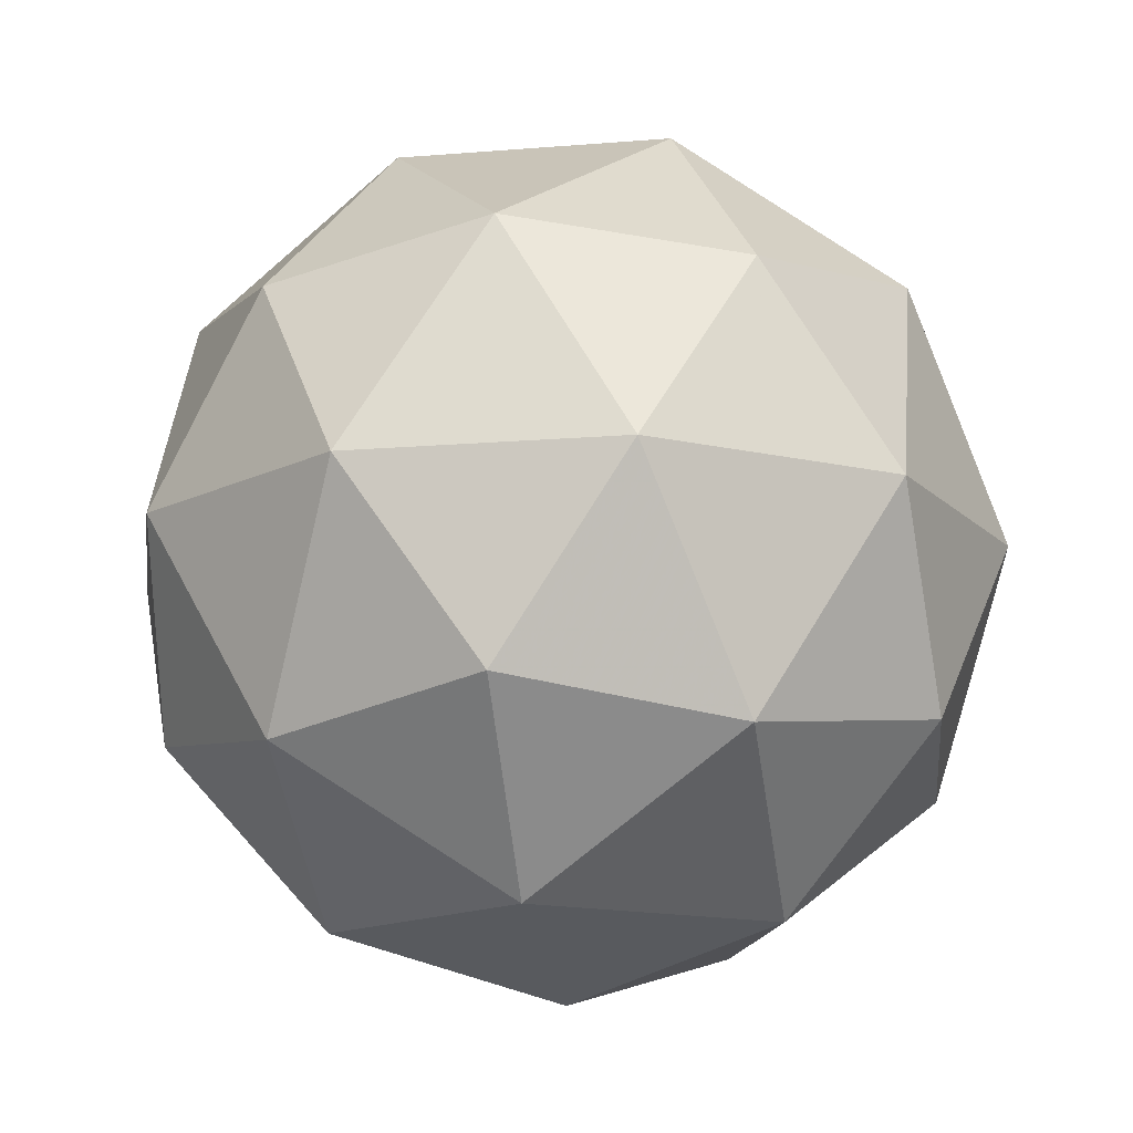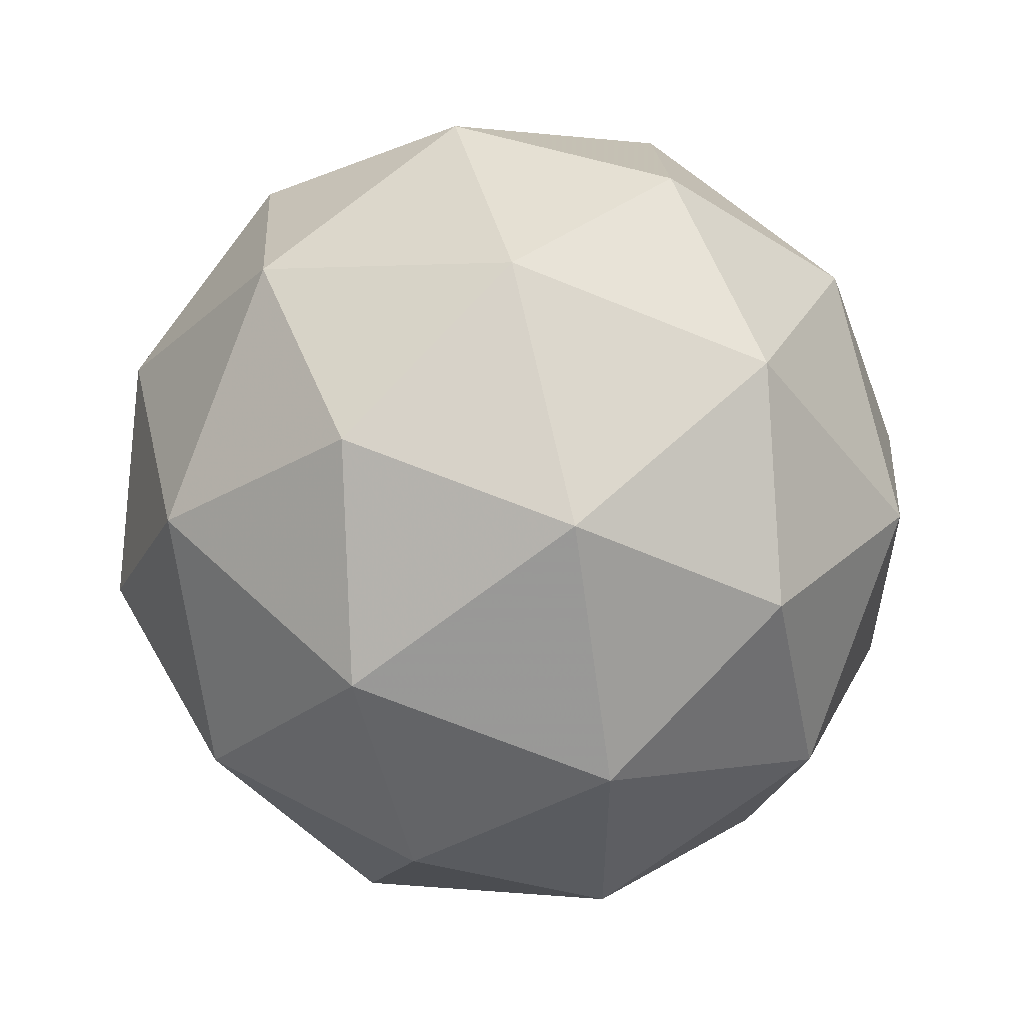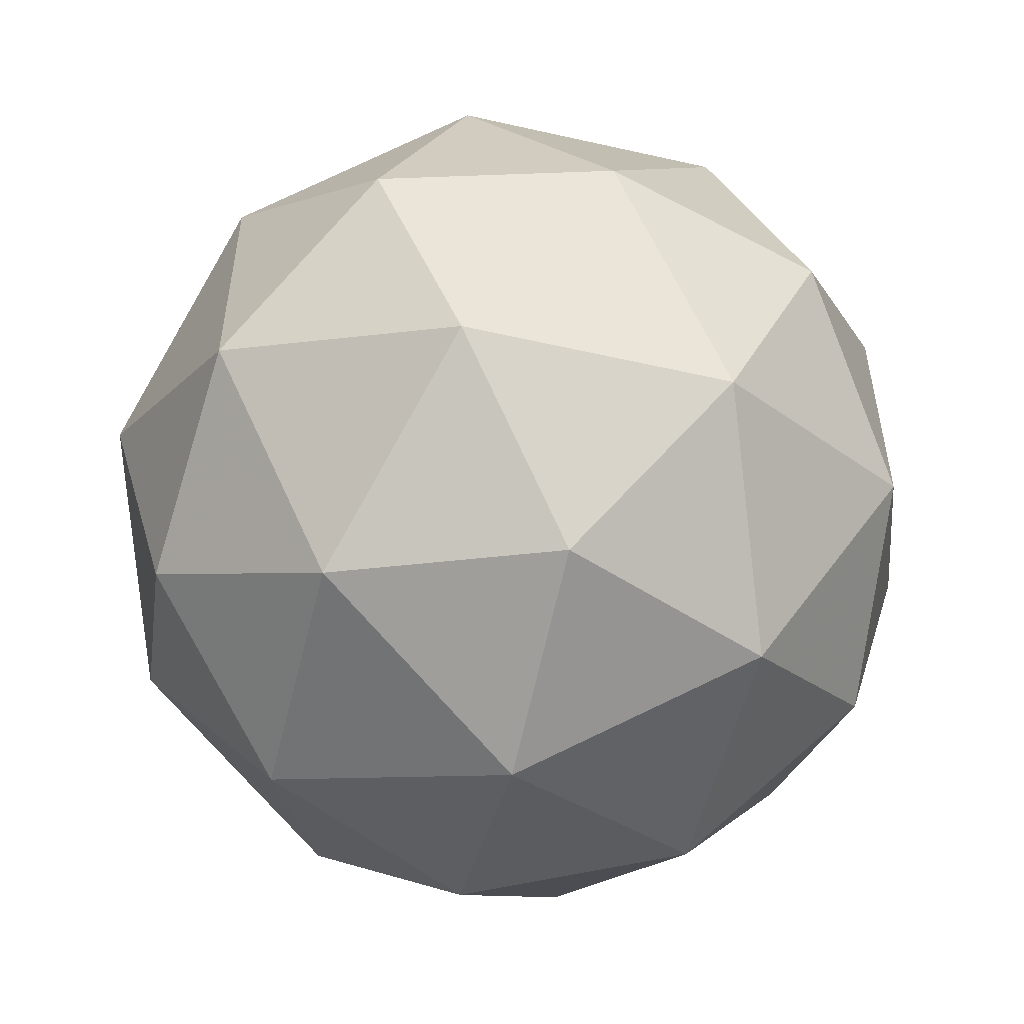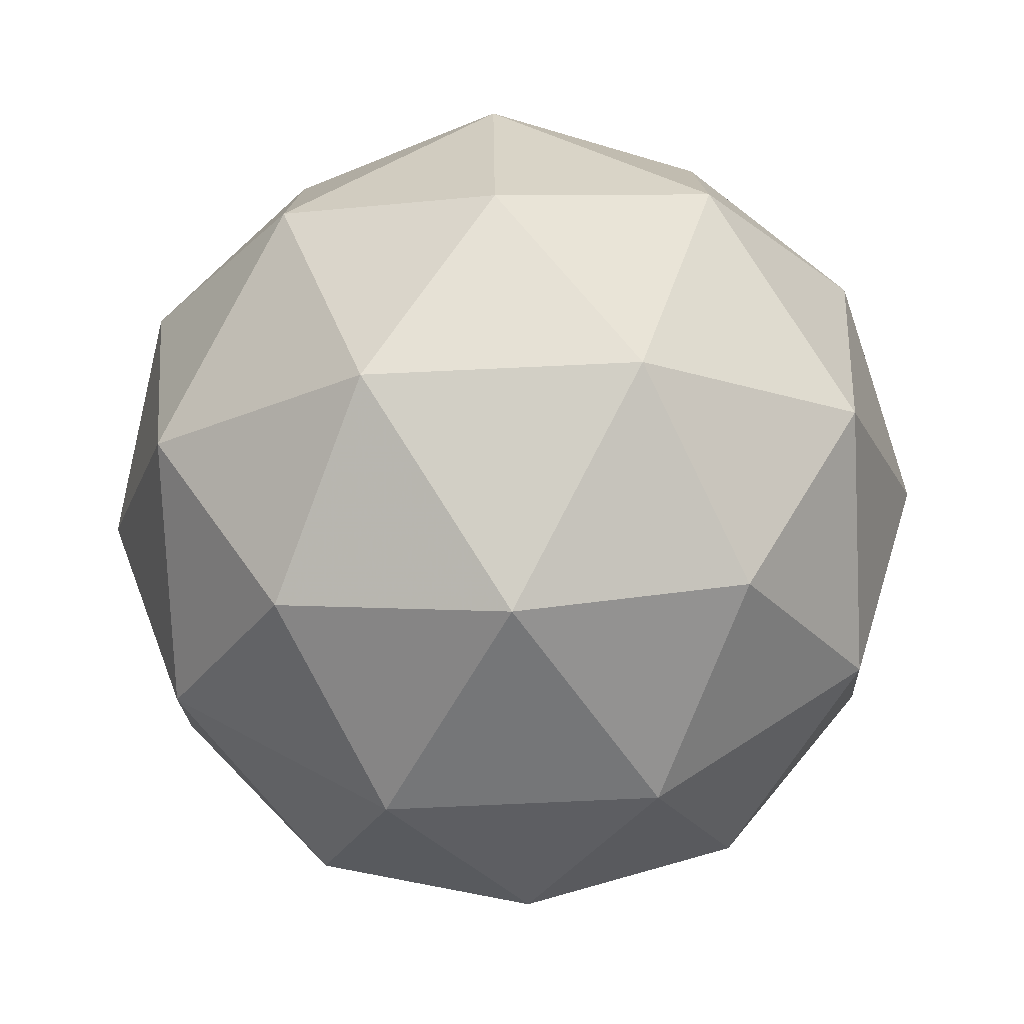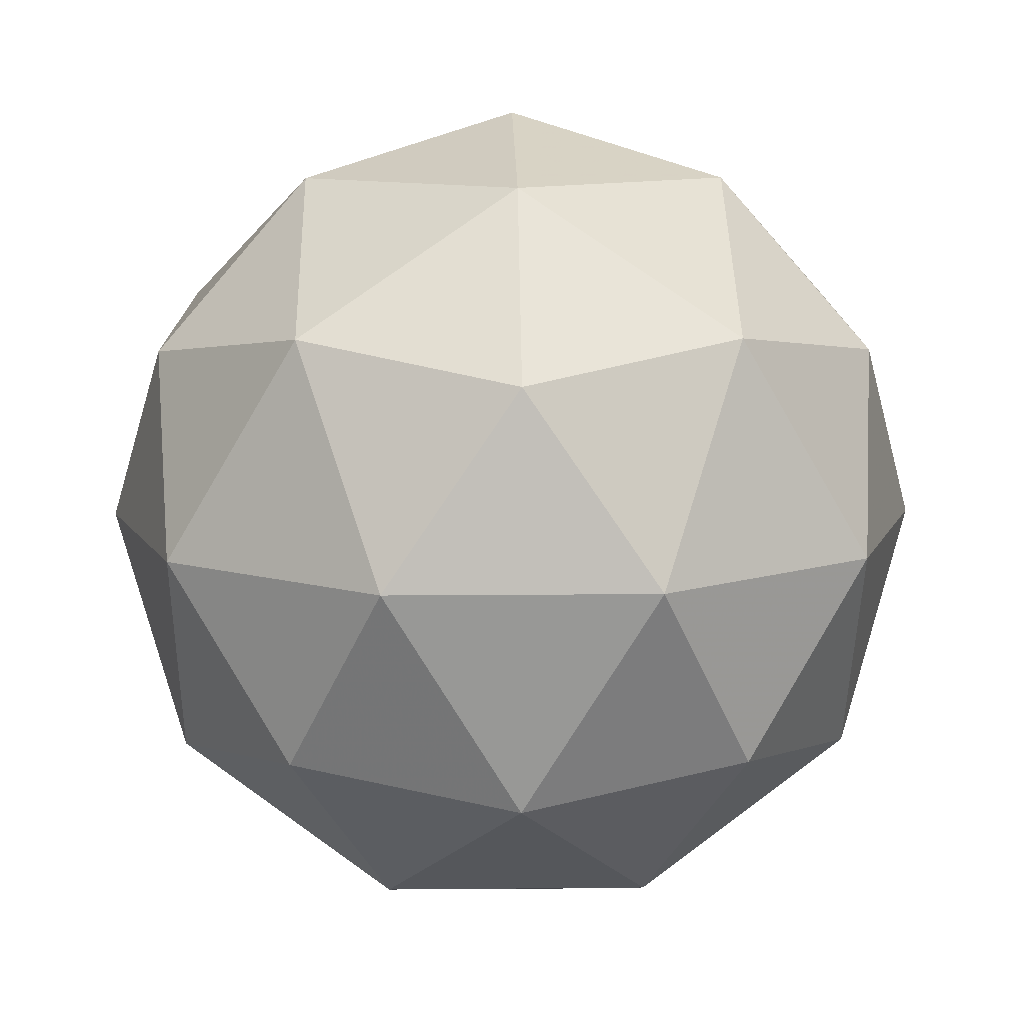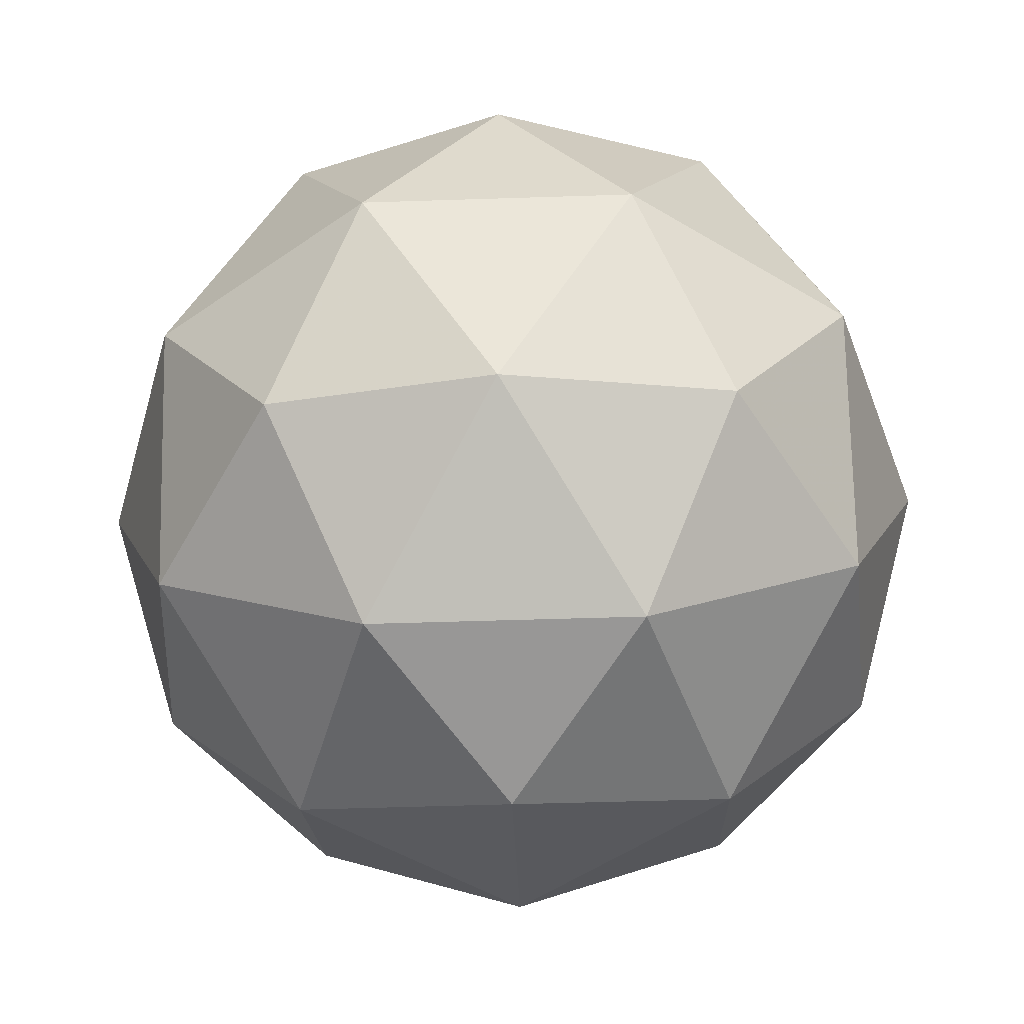
<metadata>
{"format":"obj","ext":"obj","renderer":"f3d","projection":"perspective","resolution":1024,"background":"white","views":[{"elev":-15.1,"azim":-152.0,"up":"+Y"},{"elev":56.5,"azim":-166.8,"up":"+Z"},{"elev":-54.3,"azim":134.7,"up":"+Z"},{"elev":-77.6,"azim":60.9,"up":"+Z"},{"elev":10.9,"azim":88.6,"up":"+Y"},{"elev":-49.1,"azim":92.1,"up":"+Y"}]}
</metadata>
<code>
o Mesh.001_Mesh.001_(null)
v 0.2629 -0.5257 0.809
v 0.4253 -0.8507 0.309
v 0.7236 -0.4472 0.5257
v -0.1625 -0.8507 0.5
v -0.2764 -0.4472 0.8506
v 0 -1 0
v 0.8506 -0.5257 0
v 0.4253 -0.8507 -0.309
v 0.7236 -0.4472 -0.5257
v -0.6882 -0.5257 0.5
v -0.5257 -0.8507 0
v -0.8944 -0.4472 0
v -0.6882 -0.5257 -0.5
v -0.1625 -0.8507 -0.5
v -0.2764 -0.4472 -0.8506
v 0.2629 -0.5257 -0.809
v 0.9511 0 0.309
v 0.9511 -0 -0.309
v 0.8944 0.4472 -0
v 0 0 1
v 0.5878 0 0.809
v 0.2764 0.4472 0.8506
v -0.9511 0 0.309
v -0.5878 0 0.809
v -0.7236 0.4472 0.5257
v -0.5878 -0 -0.809
v -0.9511 -0 -0.309
v -0.7236 0.4472 -0.5257
v 0.5878 -0 -0.809
v 0 -0 -1
v 0.2764 0.4472 -0.8506
v 0.6882 0.5257 0.5
v -0.2629 0.5257 0.809
v -0.8506 0.5257 -0
v -0.2629 0.5257 -0.809
v 0.6882 0.5257 -0.5
v 0.1625 0.8507 0.5
v 0.5257 0.8507 -0
v 0 1 -0
v -0.4253 0.8507 0.309
v -0.4253 0.8507 -0.309
v 0.1625 0.8507 -0.5
f 1 2 3
f 2 1 4
f 4 1 5
f 4 6 2
f 7 3 2
f 2 8 7
f 9 7 8
f 2 6 8
f 10 4 5
f 4 10 11
f 12 11 10
f 11 6 4
f 13 11 12
f 11 13 14
f 15 14 13
f 14 6 11
f 16 14 15
f 14 16 8
f 9 8 16
f 8 6 14
f 17 3 7
f 7 18 17
f 19 17 18
f 18 7 9
f 5 1 20
f 1 21 20
f 22 20 21
f 21 1 3
f 23 12 10
f 10 24 23
f 25 23 24
f 24 10 5
f 26 15 13
f 13 27 26
f 28 26 27
f 27 13 12
f 29 9 16
f 16 30 29
f 31 29 30
f 30 16 15
f 32 17 19
f 17 32 21
f 22 21 32
f 21 3 17
f 33 20 22
f 20 33 24
f 25 24 33
f 24 5 20
f 34 23 25
f 23 34 27
f 28 27 34
f 27 12 23
f 35 26 28
f 26 35 30
f 31 30 35
f 30 15 26
f 36 29 31
f 29 36 18
f 19 18 36
f 18 9 29
f 37 22 32
f 32 38 37
f 39 37 38
f 38 32 19
f 40 25 33
f 33 37 40
f 39 40 37
f 37 33 22
f 41 28 34
f 34 40 41
f 39 41 40
f 40 34 25
f 42 31 35
f 35 41 42
f 39 42 41
f 41 35 28
f 38 19 36
f 36 42 38
f 39 38 42
f 42 36 31

</code>
